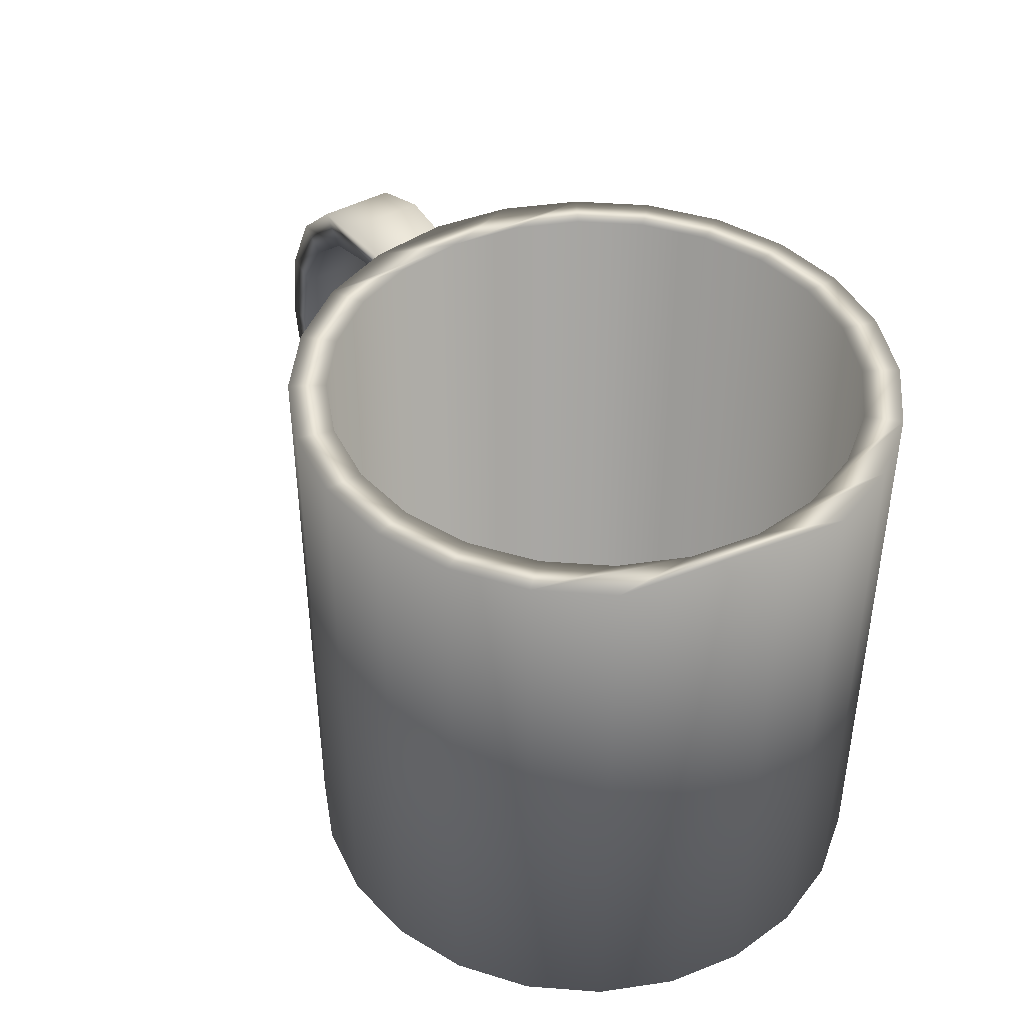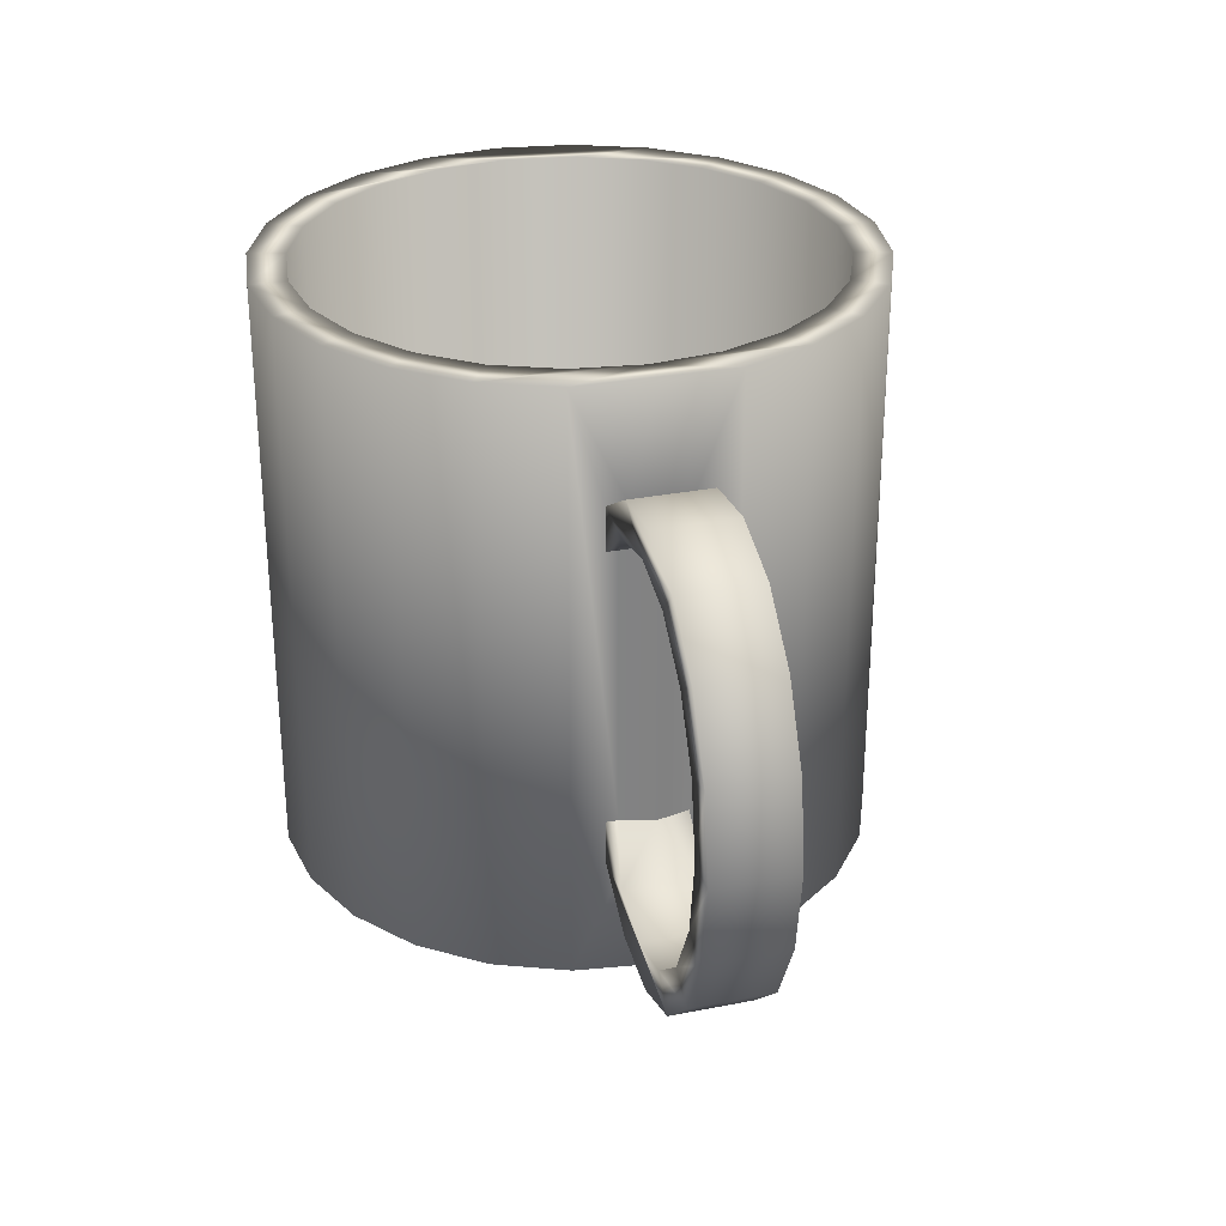
<metadata>
{"format":"obj","ext":"obj","renderer":"f3d","projection":"perspective","resolution":1024,"background":"white","views":[{"elev":43.0,"azim":-122.2,"up":"+Y"},{"elev":29.5,"azim":74.9,"up":"+Y"}]}
</metadata>
<code>
v -0.06909 0.2417 -0.2047
v -0.1239 -0.2114 -0.2117
v -0.06909 -0.2114 -0.2047
v -0.1239 0.2417 -0.2117
v -0.1226 -0.2114 0.2117
v -0.01797 0.2417 -0.1837
v -0.06142 0.2417 -0.2336
v -0.1787 -0.2114 -0.2043
v -0.1774 -0.2114 0.2047
v -0.06785 -0.2114 0.2043
v -0.01797 -0.2114 -0.1837
v -0.124 0.2417 -0.2417
v -0.1787 0.2417 -0.2043
v -0.1774 0.2417 0.2047
v -0.1226 0.2417 0.2117
v 0.02598 0.2417 -0.1502
v -0.003057 0.2417 -0.2097
v -0.06142 -0.2417 -0.2336
v -0.2297 -0.2114 -0.183
v -0.2286 -0.2114 0.1837
v -0.2286 0.2417 0.1837
v -0.06785 0.2417 0.2043
v -0.01686 -0.2114 0.183
v 0.02598 -0.2114 -0.1502
v -0.003057 -0.2417 -0.2097
v -0.1865 0.2417 -0.2333
v -0.124 -0.2417 -0.2417
v -0.2297 0.2417 -0.183
v -0.1225 0.2417 0.2417
v -0.1851 0.2417 0.2336
v 0.05976 -0.2114 -0.1064
v 0.04711 0.2417 -0.1714
v 0.04711 -0.2417 -0.1714
v -0.1225 -0.2417 0.2417
v -0.06 -0.2417 0.2333
v -0.2734 -0.2114 -0.1492
v -0.2725 -0.2114 0.1502
v -0.2725 0.2417 0.1502
v -0.2435 0.2417 0.2097
v -0.06 0.2417 0.2333
v -0.01686 0.2417 0.183
v 0.02689 -0.2114 0.1492
v 0.05976 0.2417 -0.1064
v -0.001788 -0.2417 0.2089
v -0.2447 0.2417 -0.2089
v -0.1865 -0.2417 -0.2333
v -0.1851 -0.2417 0.2336
v -0.2734 0.2417 -0.1492
v -0.2435 -0.2417 0.2097
v 0.08106 -0.2114 -0.05541
v 0.0604 -0.2114 0.1053
v 0.08567 0.2417 -0.1215
v 0.04815 -0.2417 0.1704
v -0.001788 0.2417 0.2089
v -0.3069 0.2417 -0.1053
v -0.3063 -0.2114 0.1064
v -0.2936 0.2417 0.1714
v -0.2936 -0.2417 0.1714
v 0.02689 0.2417 0.1492
v 0.08106 0.2417 -0.05541
v 0.0604 0.2417 0.1053
v 0.08567 -0.2417 -0.1215
v 0.04815 0.2417 0.1704
v -0.2947 0.2417 -0.1704
v -0.2447 -0.2417 -0.2089
v -0.3069 -0.2114 -0.1053
v -0.3063 0.2417 0.1064
v 0.08844 -0.2114 -0.000642
v 0.08139 -0.2114 0.05417
v 0.08139 0.2417 0.05417
v 0.08844 0.2417 -0.000642
v 0.11 0.2417 -0.06326
v 0.08641 -0.2417 0.1202
v -0.3279 0.2417 -0.05417
v -0.3276 -0.2114 0.05541
v -0.3276 0.2417 0.05541
v -0.3322 0.2417 0.1215
v -0.2947 -0.2417 -0.1704
v 0.08641 0.2417 0.1202
v 0.11 -0.2417 -0.06326
v -0.3279 -0.2114 -0.05417
v -0.3329 0.2417 -0.1202
v -0.3322 -0.2417 0.1215
v 0.1104 0.2417 0.06184
v 0.1148 0.1523 -0.0273
v 0.1104 -0.2417 0.06184
v -0.3329 -0.2417 -0.1202
v -0.335 0.2417 0.000642
v -0.335 -0.2114 0.000642
v -0.3565 0.2417 0.06326
v 0.1184 0.2417 -0.000733
v 0.1148 0.1163 -0.02732
v 0.1184 -0.2417 -0.000733
v -0.3569 -0.2417 -0.06184
v -0.3565 -0.2417 0.06326
v 0.1157 0.1523 0.02014
v 0.1184 0.1541 -0.000733
v 0.1148 -0.1079 -0.02732
v 0.1148 0.1523 -0.02732
v 0.1574 0.1488 -0.02733
v 0.1184 -0.1457 -0.000733
v 0.1157 -0.1439 0.02014
v 0.1148 -0.1079 0.02712
v -0.3569 0.2417 -0.06184
v -0.3649 0.2417 0.000733
v 0.1148 0.1216 0.02712
v 0.166 0.1824 -0.02733
v 0.1184 0.1541 -0.000732
v 0.1148 -0.1439 -0.0273
v 0.1184 0.1191 -0.000733
v 0.2071 0.1596 -0.02733
v -0.3649 -0.2417 0.000733
v 0.1148 0.1163 0.03651
v 0.1157 0.1523 0.02013
v 0.1148 0.1216 0.02712
v 0.116 0.1523 0.0365
v 0.1672 0.1824 0.0365
v 0.1574 -0.1404 -0.02733
v 0.1148 -0.1439 -0.02732
v 0.1184 -0.1107 -0.000733
v 0.1574 0.1488 0.0365
v 0.1148 0.1163 0.02712
v 0.166 -0.174 -0.02733
v 0.1184 -0.1457 -0.000732
v 0.116 -0.1439 0.0365
v 0.1157 -0.1439 0.02013
v 0.1157 -0.1347 0.02014
v 0.2777 0.1698 -0.02733
v 0.2228 0.1885 -0.02733
v 0.2071 -0.1512 -0.02733
v 0.2071 0.1596 0.0365
v 0.1672 -0.174 0.0365
v 0.2777 -0.1614 -0.02733
v 0.1148 -0.108 0.02712
v 0.1157 -0.1347 0.02013
v 0.2565 0.1472 -0.02733
v 0.224 0.1885 0.0365
v 0.1574 -0.1404 0.0365
v 0.2071 -0.1512 0.0365
v 0.2228 -0.1801 -0.02733
v 0.2789 -0.1614 0.0365
v 0.1148 -0.1079 0.03651
v 0.2789 0.1698 0.0365
v 0.3232 0.1288 -0.02733
v 0.2565 -0.1388 -0.02733
v 0.2565 -0.1388 0.0365
v 0.2565 0.1472 0.0365
v 0.224 -0.1801 0.0365
v 0.2983 0.1134 -0.02733
v 0.3232 -0.1204 -0.02733
v 0.3245 0.1288 0.0365
v 0.3533 0.07099 -0.02733
v 0.2983 -0.105 -0.02733
v 0.2983 -0.105 0.0365
v 0.3245 -0.1204 0.0365
v 0.2983 0.1134 0.0365
v 0.3261 0.06319 -0.02733
v 0.3533 -0.06259 -0.02733
v 0.3261 0.06319 0.0365
v 0.3545 0.07099 0.0365
v 0.3637 0.0042 -0.02733
v 0.3261 -0.05479 -0.02733
v 0.3545 -0.06259 0.0365
v 0.3359 0.0042 -0.02733
v 0.3359 0.0042 0.0365
v 0.3261 -0.05479 0.0365
v 0.3649 0.0042 0.0365
v -0.06907 -0.2115 -0.2047
v -0.1239 -0.2115 -0.2118
v -0.06907 0.2416 -0.2047
v -0.1239 0.2416 -0.2118
v -0.1226 -0.2115 0.2118
v -0.01794 0.2416 -0.1837
v -0.06144 0.2416 -0.2336
v -0.1787 -0.2115 -0.2044
v -0.1775 -0.2115 0.2047
v -0.06783 -0.2115 0.2044
v -0.01794 -0.2115 -0.1837
v -0.124 0.2416 -0.2416
v -0.1787 0.2416 -0.2044
v -0.1775 0.2416 0.2047
v -0.1226 0.2416 0.2118
v 0.02602 0.2416 -0.1502
v -0.003089 0.2416 -0.2096
v -0.06144 -0.2416 -0.2336
v -0.2297 -0.2115 -0.1831
v -0.2286 -0.2115 0.1837
v -0.2286 0.2416 0.1837
v -0.06783 0.2416 0.2044
v -0.01682 -0.2115 0.1831
v 0.02602 -0.2115 -0.1502
v -0.003089 -0.2416 -0.2096
v -0.1865 0.2416 -0.2332
v -0.124 -0.2416 -0.2416
v -0.2297 0.2416 -0.1831
v -0.1225 0.2416 0.2416
v -0.1851 0.2416 0.2336
v 0.05981 -0.2115 -0.1064
v 0.04707 0.2416 -0.1714
v 0.04707 -0.2416 -0.1714
v -0.1225 -0.2416 0.2416
v -0.06002 -0.2416 0.2332
v -0.2735 -0.2115 -0.1493
v -0.2726 -0.2115 0.1502
v -0.2726 0.2416 0.1502
v -0.2434 0.2416 0.2096
v -0.06002 0.2416 0.2332
v -0.01682 0.2416 0.1831
v 0.02693 -0.2115 0.1493
v 0.05981 0.2416 -0.1064
v -0.001821 -0.2416 0.2089
v -0.2447 0.2416 -0.2089
v -0.1865 -0.2416 -0.2332
v -0.1851 -0.2416 0.2336
v -0.2735 0.2416 -0.1493
v -0.2434 -0.2416 0.2096
v 0.08112 -0.2115 -0.05543
v 0.06045 -0.2115 0.1053
v 0.08562 0.2416 -0.1214
v 0.0481 -0.2416 0.1703
v -0.001821 0.2416 0.2089
v -0.307 0.2416 -0.1053
v -0.3063 -0.2115 0.1064
v -0.2936 0.2416 0.1714
v -0.2936 -0.2416 0.1714
v 0.02693 0.2416 0.1493
v 0.08112 0.2416 -0.05543
v 0.06045 0.2416 0.1053
v 0.08562 -0.2416 -0.1214
v 0.0481 0.2416 0.1703
v -0.2946 0.2416 -0.1703
v -0.2447 -0.2416 -0.2089
v -0.307 -0.2115 -0.1053
v -0.3063 0.2416 0.1064
v 0.0885 -0.2115 -0.000642
v 0.08145 -0.2115 0.05419
v 0.08145 0.2416 0.05419
v 0.0885 0.2416 -0.000642
v 0.1099 0.2416 -0.06324
v 0.08635 -0.2416 0.1202
v -0.328 0.2416 -0.05419
v -0.3277 -0.2115 0.05543
v -0.3277 0.2416 0.05543
v -0.3321 0.2416 0.1214
v -0.2946 -0.2416 -0.1703
v 0.08635 0.2416 0.1202
v 0.1099 -0.2416 -0.06324
v -0.328 -0.2115 -0.05419
v -0.3329 0.2416 -0.1202
v -0.3321 -0.2416 0.1214
v 0.1103 0.2416 0.06183
v 0.1103 -0.2416 0.06183
v -0.3329 -0.2416 -0.1202
v -0.335 0.2416 0.000642
v -0.335 -0.2115 0.000642
v -0.3565 0.2416 0.06324
v 0.1184 0.2416 -0.000732
v 0.1148 0.1164 -0.0273
v 0.1184 -0.2416 -0.000732
v -0.3568 -0.2416 -0.06183
v -0.3565 -0.2416 0.06324
v 0.1148 -0.108 -0.0273
v 0.1148 0.1164 0.02712
v 0.1573 0.1489 -0.02729
v -0.3568 0.2416 -0.06183
v -0.3649 0.2416 0.000732
v 0.166 0.1824 -0.02729
v 0.1184 0.1191 -0.000733
v 0.2071 0.1597 -0.02729
v -0.3649 -0.2416 0.000732
v 0.1148 0.1164 0.03646
v 0.116 0.1523 0.03647
v 0.1672 0.1824 0.03647
v 0.1184 -0.1107 -0.000733
v 0.1573 -0.1404 -0.02729
v 0.1573 0.1489 0.03647
v 0.166 -0.174 -0.02729
v 0.116 -0.1439 0.03647
v 0.2777 0.1697 -0.02729
v 0.2228 0.1885 -0.02729
v 0.2071 -0.1513 -0.02729
v 0.2071 0.1597 0.03647
v 0.1672 -0.174 0.03647
v 0.2777 -0.1613 -0.02729
v 0.2565 0.1472 -0.02729
v 0.224 0.1885 0.03647
v 0.1573 -0.1404 0.03647
v 0.2071 -0.1513 0.03647
v 0.2228 -0.1801 -0.02729
v 0.2789 -0.1613 0.03647
v 0.1148 -0.108 0.03646
v 0.2789 0.1697 0.03647
v 0.3232 0.1287 -0.02729
v 0.2565 -0.1388 -0.02729
v 0.2565 -0.1388 0.03647
v 0.2565 0.1472 0.03647
v 0.224 -0.1801 0.03647
v 0.2983 0.1134 -0.02729
v 0.3232 -0.1203 -0.02729
v 0.3244 0.1287 0.03647
v 0.3532 0.07097 -0.02729
v 0.2983 -0.105 -0.02729
v 0.2983 -0.105 0.03647
v 0.3244 -0.1203 0.03647
v 0.2983 0.1134 0.03647
v 0.3262 0.06321 -0.02729
v 0.3532 -0.06257 -0.02729
v 0.3262 0.06321 0.03647
v 0.3544 0.07097 0.03647
v 0.3637 0.0042 -0.02729
v 0.3262 -0.05481 -0.02729
v 0.3544 -0.06257 0.03647
v 0.3359 0.0042 -0.02729
v 0.3359 0.0042 0.03647
v 0.3262 -0.05481 0.03647
v 0.3649 0.0042 0.03647
g mesh1-geometry-0
f 1 2 3
f 2 1 4
f 2 5 3
f 3 6 1
f 7 4 1
f 4 8 2
f 2 9 5
f 3 5 10
f 6 3 11
f 7 1 6
f 12 4 7
f 8 4 13
f 8 9 2
f 14 5 9
f 15 10 5
f 3 10 11
f 11 16 6
f 7 6 17
f 12 13 4
f 18 12 7
f 13 19 8
f 8 20 9
f 5 14 15
f 9 21 14
f 10 15 22
f 11 10 23
f 16 11 24
f 17 6 16
f 25 7 17
f 26 13 12
f 12 18 27
f 7 25 18
f 19 13 28
f 19 20 8
f 21 9 20
f 14 29 15
f 21 30 14
f 15 29 22
f 22 23 10
f 11 23 24
f 31 16 24
f 17 16 32
f 17 33 25
f 26 28 13
f 27 26 12
f 34 27 18
f 35 18 25
f 28 36 19
f 19 37 20
f 20 38 21
f 14 30 29
f 21 39 30
f 22 29 40
f 23 22 41
f 24 23 42
f 16 31 43
f 24 42 31
f 32 16 43
f 33 17 32
f 44 25 33
f 45 28 26
f 26 27 46
f 47 27 34
f 34 18 35
f 35 25 44
f 36 28 48
f 36 37 19
f 38 20 37
f 38 39 21
f 47 29 30
f 49 30 39
f 34 40 29
f 22 40 41
f 41 42 23
f 50 43 31
f 31 42 51
f 32 43 52
f 52 33 32
f 44 33 53
f 45 48 28
f 46 45 26
f 47 46 27
f 29 47 34
f 40 34 35
f 54 35 44
f 55 36 48
f 36 56 37
f 56 38 37
f 38 57 39
f 30 49 47
f 39 58 49
f 41 40 54
f 42 41 59
f 43 50 60
f 31 51 50
f 42 61 51
f 52 43 60
f 33 52 62
f 53 33 62
f 63 44 53
f 64 48 45
f 45 46 65
f 49 46 47
f 35 54 40
f 44 63 54
f 36 55 66
f 64 55 48
f 66 56 36
f 38 56 67
f 67 57 38
f 58 39 57
f 58 65 49
f 41 54 59
f 61 42 59
f 68 60 50
f 50 51 69
f 70 51 61
f 52 60 71
f 72 62 52
f 53 62 73
f 73 63 53
f 65 64 45
f 49 65 46
f 59 54 63
f 74 66 55
f 64 74 55
f 66 75 56
f 75 67 56
f 76 57 67
f 77 58 57
f 58 78 65
f 59 63 61
f 60 68 71
f 50 69 68
f 51 70 69
f 61 79 70
f 52 71 72
f 62 72 80
f 73 62 80
f 63 73 79
f 64 65 78
f 66 74 81
f 82 74 64
f 81 75 66
f 67 75 76
f 76 77 57
f 58 77 83
f 83 78 58
f 61 63 79
f 69 71 68
f 71 69 70
f 70 79 71
f 71 84 72
f 72 85 80
f 73 80 86
f 86 79 73
f 87 64 78
f 88 81 74
f 82 88 74
f 64 87 82
f 75 81 89
f 89 76 75
f 88 77 76
f 90 83 77
f 83 87 78
f 71 79 84
f 72 84 91
f 91 85 72
f 92 80 85
f 86 80 93
f 79 86 84
f 81 88 89
f 82 90 88
f 94 82 87
f 76 89 88
f 77 88 90
f 83 90 95
f 95 87 83
f 84 96 91
f 85 91 97
f 98 80 92
f 99 100 92
f 80 101 93
f 102 86 93
f 86 103 84
f 104 90 82
f 82 94 104
f 95 94 87
f 105 95 90
f 96 84 106
f 91 96 97
f 107 99 108
f 109 80 98
f 110 98 92
f 100 99 111
f 100 110 92
f 101 80 109
f 102 93 101
f 103 86 102
f 106 84 103
f 90 104 105
f 112 104 94
f 94 95 112
f 95 105 112
f 113 114 115
f 116 108 114
f 111 99 107
f 108 117 107
f 118 119 98
f 98 110 120
f 121 122 110
f 122 120 110
f 111 121 100
f 121 110 100
f 123 124 119
f 124 125 126
f 103 102 127
f 104 112 105
f 114 113 116
f 108 116 117
f 111 107 128
f 117 129 107
f 120 118 98
f 130 119 118
f 122 103 120
f 122 121 113
f 121 111 131
f 132 124 123
f 133 123 119
f 125 124 132
f 125 134 135
f 121 116 113
f 116 131 117
f 128 107 129
f 128 136 111
f 129 117 137
f 103 138 120
f 118 120 138
f 133 119 130
f 118 139 130
f 136 131 111
f 116 121 131
f 140 132 123
f 123 133 140
f 132 141 125
f 134 125 142
f 117 131 143
f 137 128 129
f 144 136 128
f 117 143 137
f 138 103 142
f 139 118 138
f 145 133 130
f 146 130 139
f 131 136 147
f 132 140 148
f 133 148 140
f 141 132 148
f 125 141 139
f 125 138 142
f 147 143 131
f 128 137 143
f 144 149 136
f 143 144 128
f 125 139 138
f 133 145 150
f 130 146 145
f 141 146 139
f 149 147 136
f 148 133 141
f 147 151 143
f 152 149 144
f 144 143 151
f 150 145 153
f 150 141 133
f 154 145 146
f 146 141 155
f 147 149 156
f 156 151 147
f 152 157 149
f 151 152 144
f 145 154 153
f 150 153 158
f 141 150 155
f 146 155 154
f 149 159 156
f 156 160 151
f 161 157 152
f 159 149 157
f 152 151 160
f 154 162 153
f 158 153 162
f 163 150 158
f 150 163 155
f 154 155 163
f 159 160 156
f 161 164 157
f 160 161 152
f 157 165 159
f 162 154 166
f 158 162 161
f 158 167 163
f 154 163 166
f 165 160 159
f 161 162 164
f 165 157 164
f 161 160 167
f 166 164 162
f 167 158 161
f 166 163 167
f 165 167 160
f 164 166 165
f 166 167 165
g mesh1-geometry-1
f 168 169 170
f 171 170 169
f 168 172 169
f 170 173 168
f 170 171 174
f 169 175 171
f 172 176 169
f 177 172 168
f 178 168 173
f 173 170 174
f 174 171 179
f 180 171 175
f 169 176 175
f 176 172 181
f 172 177 182
f 178 177 168
f 173 183 178
f 184 173 174
f 171 180 179
f 174 179 185
f 175 186 180
f 176 187 175
f 182 181 172
f 181 188 176
f 189 182 177
f 190 177 178
f 191 178 183
f 183 173 184
f 184 174 192
f 179 180 193
f 194 185 179
f 185 192 174
f 195 180 186
f 175 187 186
f 187 176 188
f 182 196 181
f 181 197 188
f 189 196 182
f 177 190 189
f 191 190 178
f 191 183 198
f 199 183 184
f 192 200 184
f 180 195 193
f 179 193 194
f 185 194 201
f 192 185 202
f 186 203 195
f 187 204 186
f 188 205 187
f 196 197 181
f 197 206 188
f 207 196 189
f 208 189 190
f 209 190 191
f 210 198 183
f 198 209 191
f 210 183 199
f 199 184 200
f 200 192 211
f 193 195 212
f 213 194 193
f 201 194 214
f 202 185 201
f 211 192 202
f 215 195 203
f 186 204 203
f 204 187 205
f 188 206 205
f 197 196 214
f 206 197 216
f 196 207 201
f 208 207 189
f 190 209 208
f 198 210 217
f 218 209 198
f 219 210 199
f 199 200 219
f 220 200 211
f 195 215 212
f 193 212 213
f 194 213 214
f 201 214 196
f 202 201 207
f 211 202 221
f 215 203 222
f 204 223 203
f 204 205 223
f 206 224 205
f 214 216 197
f 216 225 206
f 221 207 208
f 226 208 209
f 227 217 210
f 217 218 198
f 218 228 209
f 227 210 219
f 229 219 200
f 229 200 220
f 220 211 230
f 212 215 231
f 232 213 212
f 214 213 216
f 207 221 202
f 221 230 211
f 233 222 203
f 215 222 231
f 203 223 233
f 234 223 205
f 205 224 234
f 224 206 225
f 216 232 225
f 226 221 208
f 226 209 228
f 217 227 235
f 236 218 217
f 228 218 237
f 238 227 219
f 219 229 239
f 240 229 220
f 220 230 240
f 212 231 232
f 213 232 216
f 230 221 226
f 222 233 241
f 222 241 231
f 223 242 233
f 223 234 242
f 234 224 243
f 224 225 244
f 232 245 225
f 228 230 226
f 238 235 227
f 235 236 217
f 236 237 218
f 237 246 228
f 239 238 219
f 247 239 229
f 247 229 240
f 246 240 230
f 245 232 231
f 248 241 233
f 231 241 249
f 233 242 248
f 243 242 234
f 224 244 243
f 250 244 225
f 225 245 250
f 246 230 228
f 235 238 236
f 237 236 238
f 238 246 237
f 239 251 238
f 247 99 239
f 252 247 240
f 240 246 252
f 245 231 253
f 241 248 254
f 241 254 249
f 249 253 231
f 255 248 242
f 242 243 255
f 243 244 254
f 244 250 256
f 245 253 250
f 251 246 238
f 257 251 239
f 239 99 257
f 99 247 258
f 259 247 252
f 251 252 246
f 255 254 248
f 254 256 249
f 253 249 260
f 254 255 243
f 256 254 244
f 261 256 250
f 250 253 261
f 257 114 251
f 108 257 99
f 258 247 262
f 97 92 85
f 99 258 108
f 263 99 258
f 92 85 122
f 258 264 85
f 259 124 247
f 259 252 126
f 251 134 252
f 249 256 265
f 265 260 249
f 253 260 261
f 256 261 266
f 115 251 114
f 108 114 257
f 97 85 267
f 262 247 119
f 258 262 268
f 92 97 110
f 268 108 258
f 99 263 115
f 106 122 85
f 110 122 92
f 258 263 268
f 269 85 264
f 258 268 264
f 119 247 124
f 124 259 126
f 126 252 134
f 134 251 115
f 266 265 256
f 260 265 270
f 270 261 260
f 270 266 261
f 106 96 271
f 99 115 114
f 96 106 85
f 122 96 106
f 115 114 263
f 96 97 272
f 96 110 97
f 108 268 114
f 267 85 269
f 267 273 97
f 126 262 119
f 109 98 102
f 120 109 98
f 262 119 274
f 262 109 275
f 274 268 262
f 268 263 276
f 268 274 263
f 96 122 110
f 268 263 114
f 264 276 269
f 264 268 276
f 109 101 277
f 109 120 101
f 124 274 119
f 102 278 101
f 120 102 101
f 124 126 274
f 135 126 134
f 266 270 265
f 272 271 96
f 273 272 97
f 279 267 269
f 267 280 273
f 262 126 135
f 127 102 98
f 120 98 103
f 134 262 274
f 262 275 274
f 275 109 281
f 274 134 263
f 271 276 263
f 282 269 276
f 277 101 283
f 109 277 284
f 283 101 278
f 120 127 102
f 126 135 274
f 127 103 278
f 127 120 103
f 134 274 135
f 262 135 134
f 103 127 98
f 271 272 276
f 273 282 272
f 280 267 279
f 269 285 279
f 286 273 280
f 274 287 134
f 287 274 275
f 281 109 284
f 281 288 275
f 269 282 285
f 282 276 272
f 277 283 289
f 289 284 277
f 278 290 283
f 291 278 103
f 292 282 273
f 280 279 286
f 279 285 293
f 286 292 273
f 291 134 287
f 287 275 288
f 281 284 294
f 288 281 295
f 296 285 282
f 297 289 283
f 289 297 284
f 297 283 290
f 288 290 278
f 291 287 278
f 282 292 296
f 292 286 279
f 285 298 293
f 279 293 292
f 287 288 278
f 299 294 284
f 294 295 281
f 288 295 290
f 285 296 298
f 290 284 297
f 292 300 296
f 293 298 301
f 300 292 293
f 302 294 299
f 284 290 299
f 295 294 303
f 304 290 295
f 305 298 296
f 296 300 305
f 298 306 301
f 293 301 300
f 302 303 294
f 307 302 299
f 304 299 290
f 303 304 295
f 305 308 298
f 300 309 305
f 301 306 310
f 306 298 308
f 309 300 301
f 302 311 303
f 311 302 307
f 307 299 312
f 304 312 299
f 312 304 303
f 305 309 308
f 306 313 310
f 301 310 309
f 308 314 306
f 315 303 311
f 310 311 307
f 312 316 307
f 315 312 303
f 308 309 314
f 313 311 310
f 313 306 314
f 316 309 310
f 311 313 315
f 310 307 316
f 316 312 315
f 309 316 314
f 314 315 313
f 314 316 315

</code>
